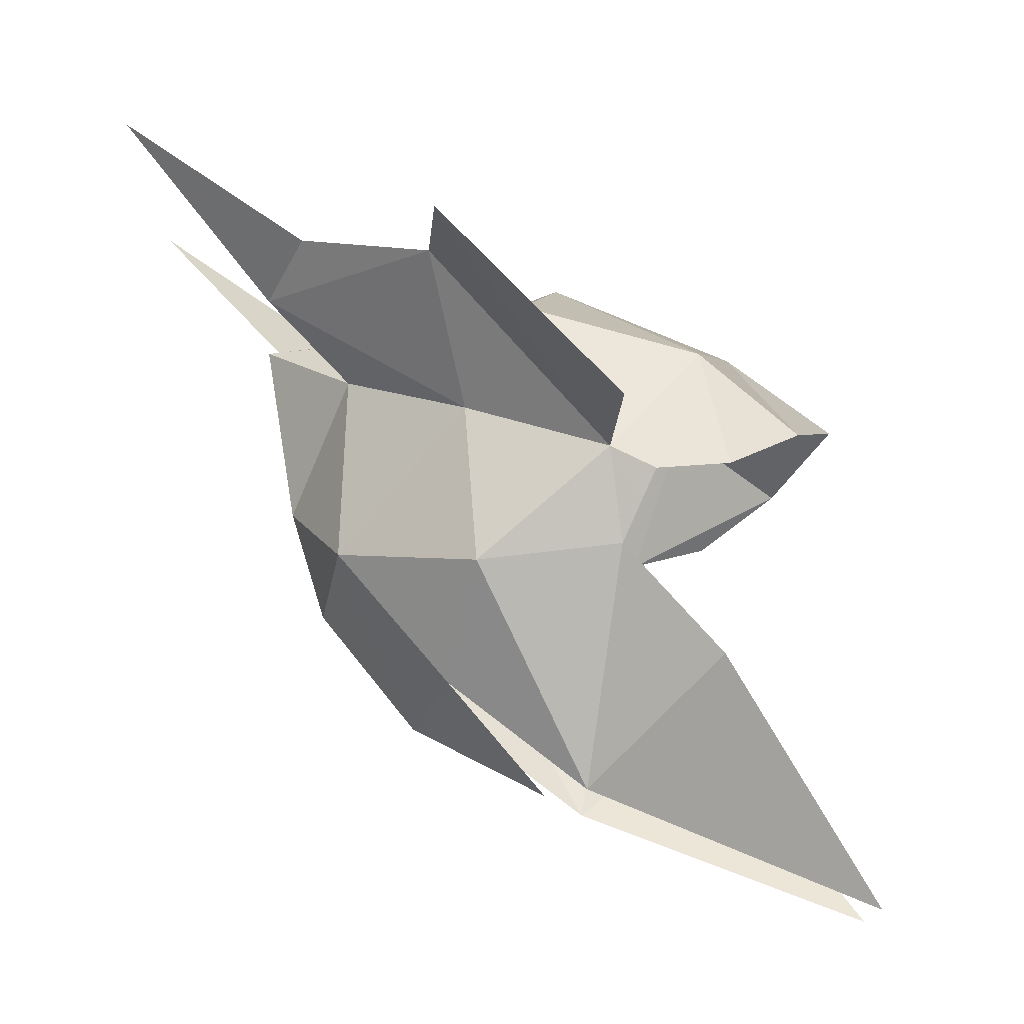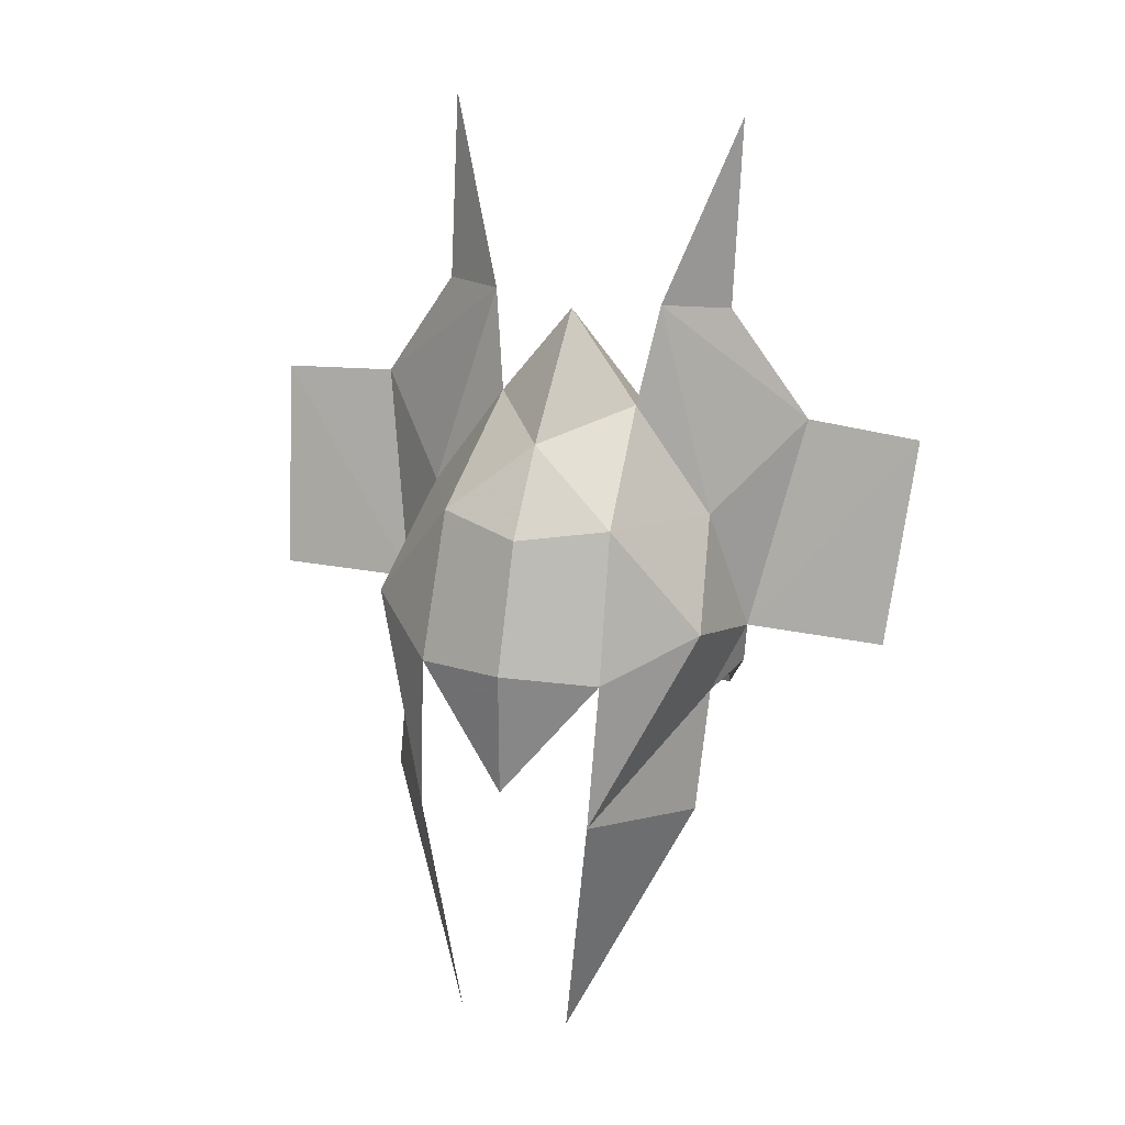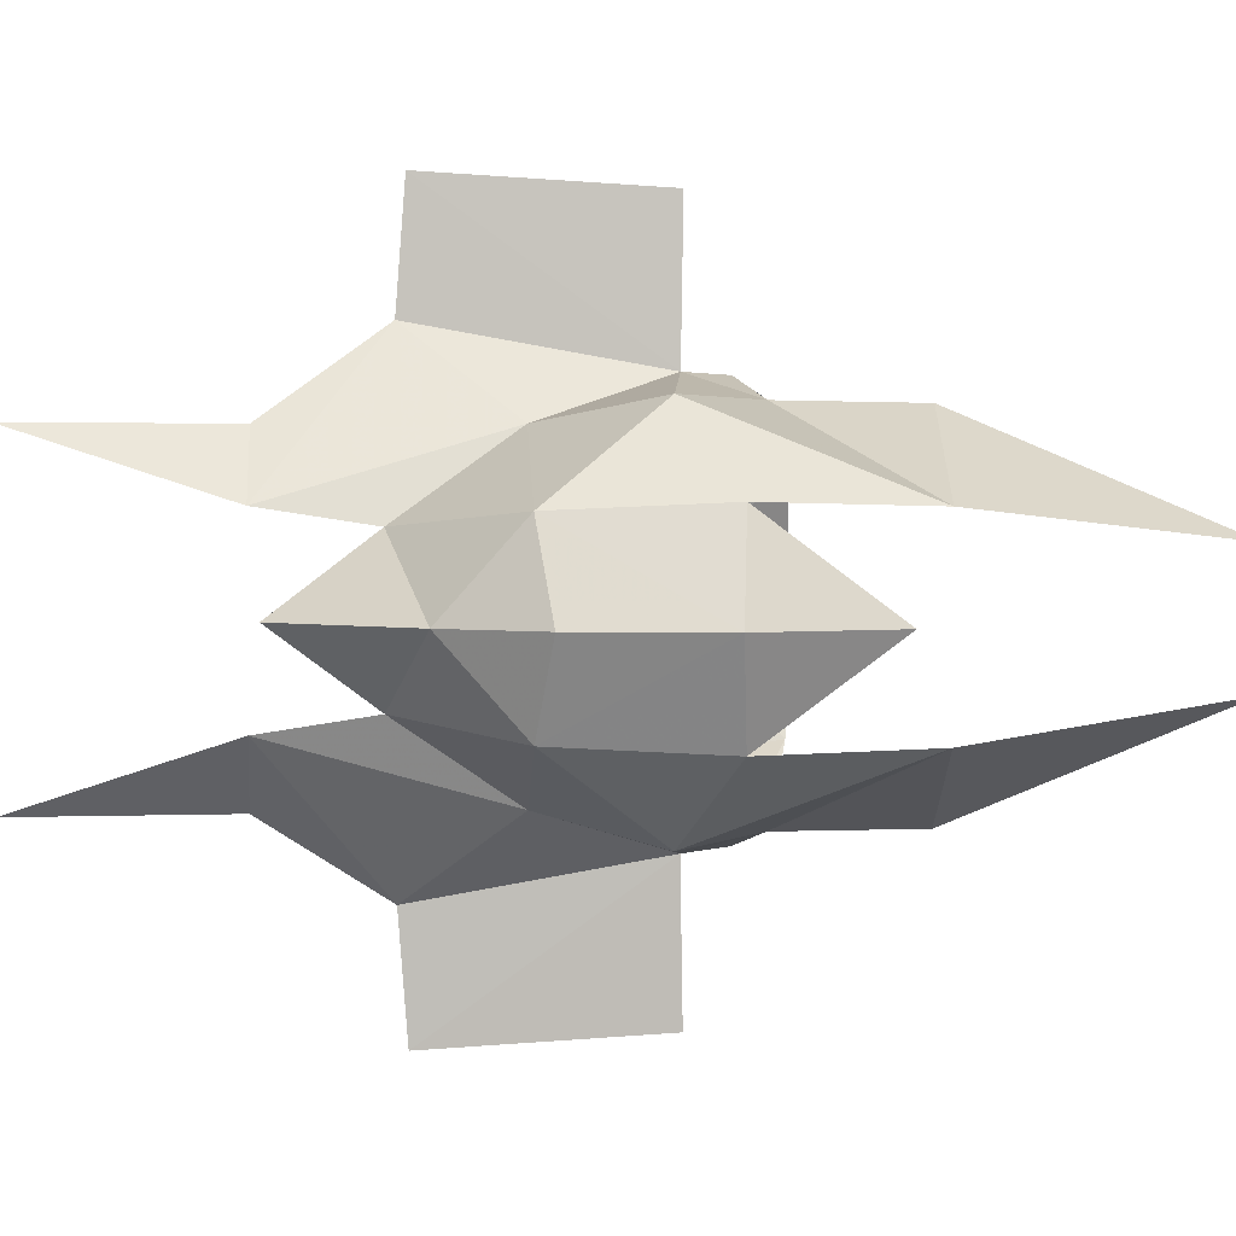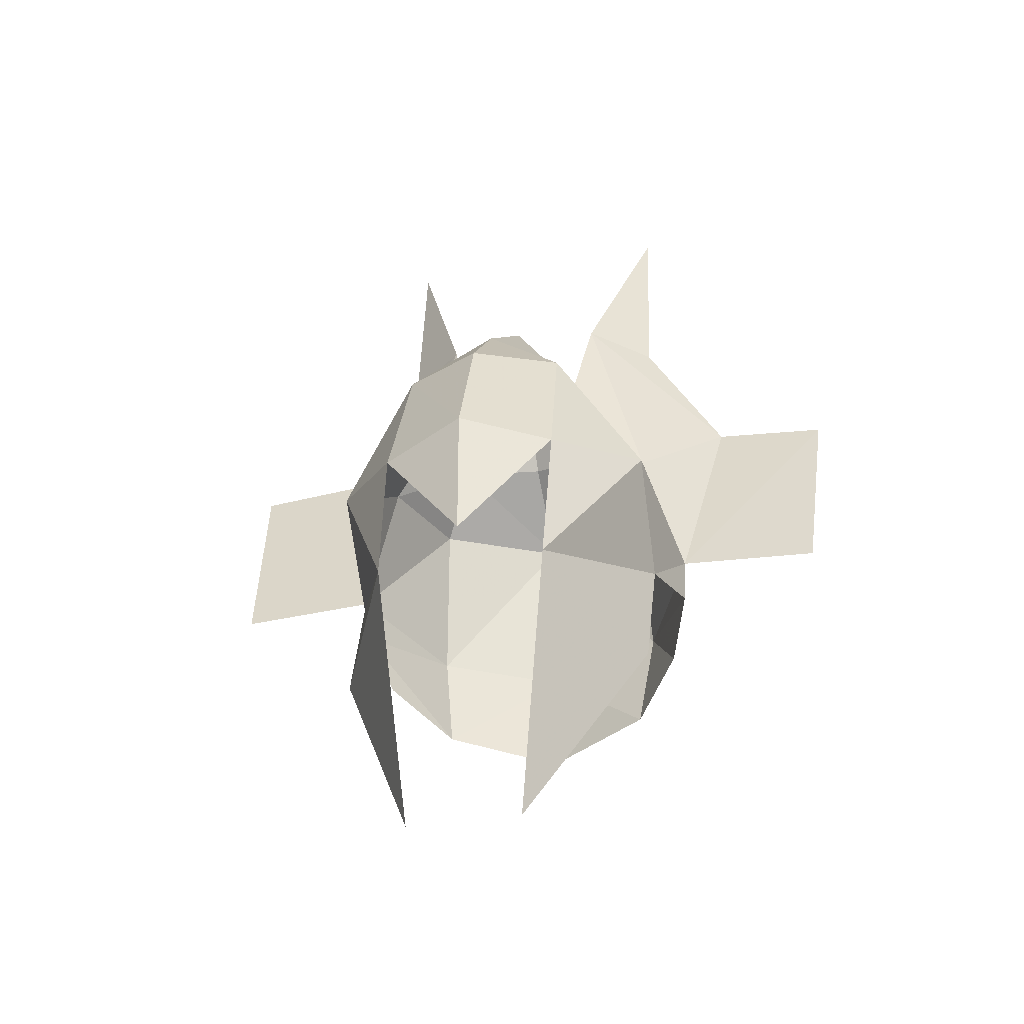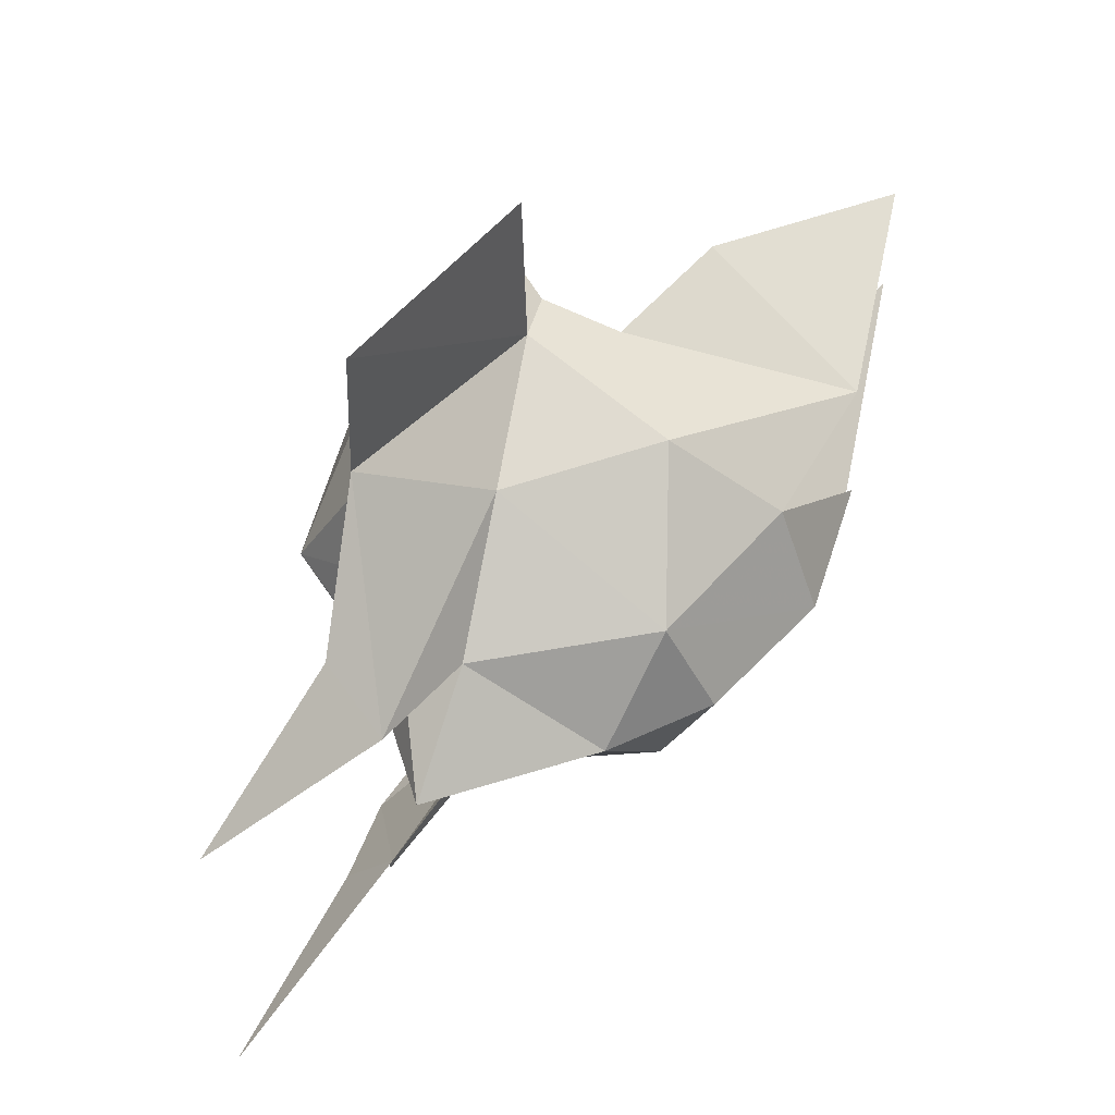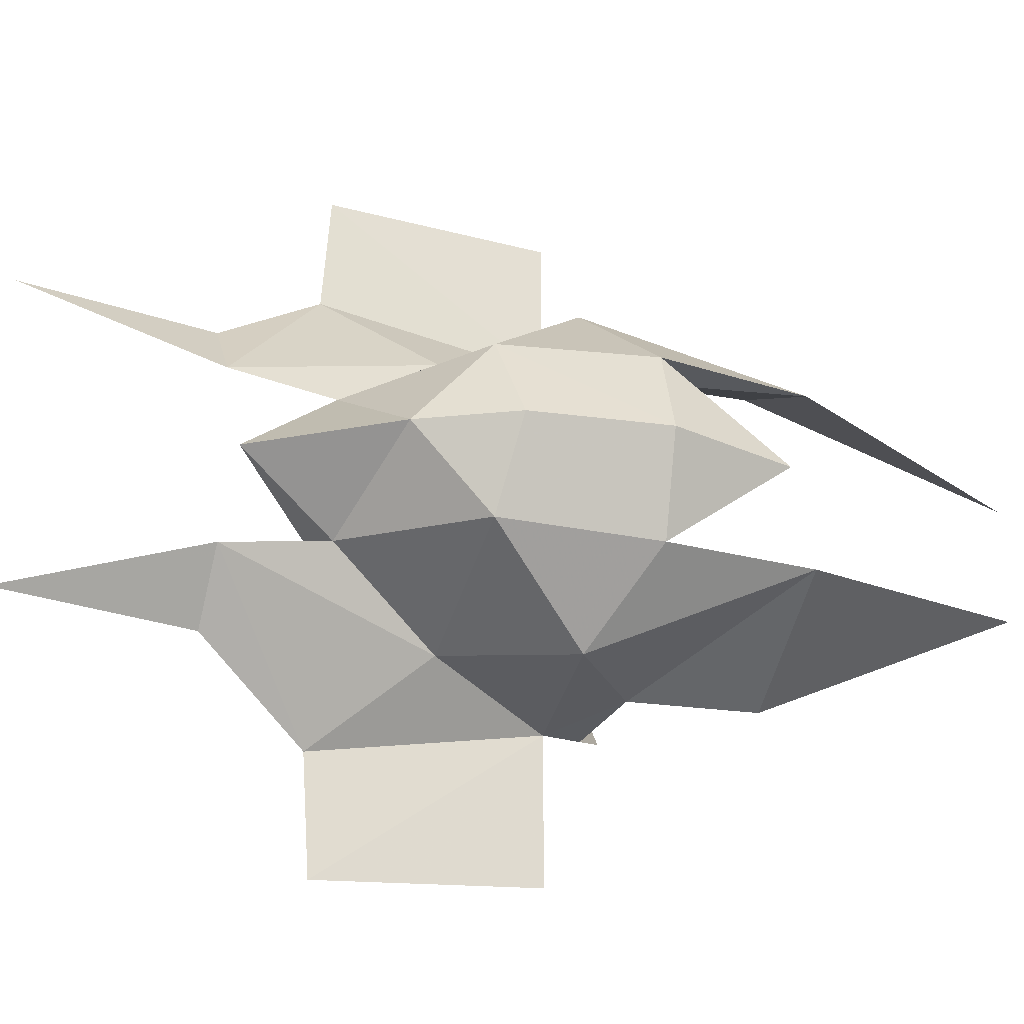
<metadata>
{"format":"obj","ext":"obj","renderer":"f3d","projection":"perspective","resolution":1024,"background":"white","views":[{"elev":75.8,"azim":117.0,"up":"+Y"},{"elev":28.1,"azim":106.4,"up":"+Z"},{"elev":2.9,"azim":69.7,"up":"+Y"},{"elev":-31.0,"azim":104.7,"up":"+Z"},{"elev":51.5,"azim":17.1,"up":"+Y"},{"elev":-25.9,"azim":53.6,"up":"+Y"}]}
</metadata>
<code>
g common_helmet_male_58110
v -1.692 -1.248 1.269
v -2.361 -2.5e-05 1.232
v -1.997 -1.344 -0.4253
v -2.486 -2.5e-05 -0.6087
v 1.794 -0.9636 0.2694
v 1.169 -0.8931 1.756
v 0.803 -1.795 0.4708
v -1.199 -0.8523 1.896
v -0.4902 -2.5e-05 3.478
v -1.484 -2.5e-05 1.991
v -0.3938 -0.7469 2.484
v 0.8649 -2.5e-05 2.486
v 2.088 -0.9237 -1.316
v -0.4769 -1.574 1.252
v 2.202 -2.4e-05 0.4595
v 1.628 -2.5e-05 1.743
v -0.6414 -2.012 -0.1471
v 0.06006 -1.767 -0.6327
v -1.752 -1.189 -1.581
v -2.27 -2.5e-05 -1.831
v -0.6527 -1.971 -0.6095
v -1.065 -1.753 -1.161
v 0.5455 -1.742 -1.902
v 2.202 -2.4e-05 -0.9518
v -1.692 1.248 1.269
v -1.997 1.344 -0.4253
v 1.794 0.9636 0.2694
v 0.803 1.795 0.4708
v 1.169 0.893 1.756
v -1.199 0.8522 1.896
v -0.3938 0.7468 2.484
v 0.06006 1.767 -0.6327
v 2.088 0.9237 -1.316
v -0.4769 1.574 1.252
v -0.6414 2.012 -0.1471
v -1.752 1.189 -1.596
v -0.6527 1.988 -0.6095
v -1.065 1.753 -1.176
v 0.5455 1.742 -1.902
v 1.809 0.6162 -4.215
v -1.423 -2.438 2.089
v -0.4769 -1.574 1.252
v -0.734 -0.9155 3.518
v -0.3938 -0.7469 2.484
v -1.236 -1.601 3.388
v -0.6414 -2.012 -0.1471
v -1.423 -3.674 1.992
v -0.6938 -3.532 -0.1933
v -1.423 2.438 2.089
v -0.734 0.9155 3.518
v -0.4769 1.574 1.252
v -0.3938 0.7468 2.484
v -1.236 1.573 3.366
v -1.508 1.579 5.4
v -0.6414 2.012 -0.1471
v -1.423 3.674 1.992
v -0.6938 3.532 -0.1933
v -1.508 -1.579 5.4
v 1.809 -0.6162 -4.215
f 1 2 3
f 4 3 2
f 5 6 7
f 8 9 10
f 9 8 11
f 11 6 12
f 5 7 13
f 8 10 2
f 2 1 8
f 8 1 14
f 14 11 8
f 6 5 15
f 15 16 6
f 6 16 12
f 6 14 7
f 12 9 11
f 7 17 18
f 19 3 4
f 4 20 19
f 17 3 21
f 19 22 21
f 21 3 19
f 23 13 18
f 21 18 17
f 1 3 17
f 17 14 1
f 5 24 15
f 25 26 2
f 4 2 26
f 27 28 29
f 30 9 31
f 9 30 10
f 31 12 29
f 32 28 33
f 2 10 30
f 30 25 2
f 34 25 30
f 30 31 34
f 15 27 29
f 29 16 15
f 29 12 16
f 34 29 28
f 12 31 9
f 28 35 34
f 36 4 26
f 4 36 20
f 35 37 26
f 26 37 38
f 38 36 26
f 39 33 40
f 37 35 32
f 35 26 25
f 25 34 35
f 27 15 24
f 41 42 43
f 44 43 42
f 43 45 41
f 42 41 46
f 47 48 46
f 46 41 47
f 49 50 51
f 52 51 50
f 50 53 54
f 51 55 49
f 56 49 55
f 55 57 56
f 43 58 45
f 50 49 53
f 7 18 13
f 28 27 33
f 7 14 17
f 28 32 35
f 6 11 14
f 34 31 29
f 23 59 13
f 39 32 33

</code>
